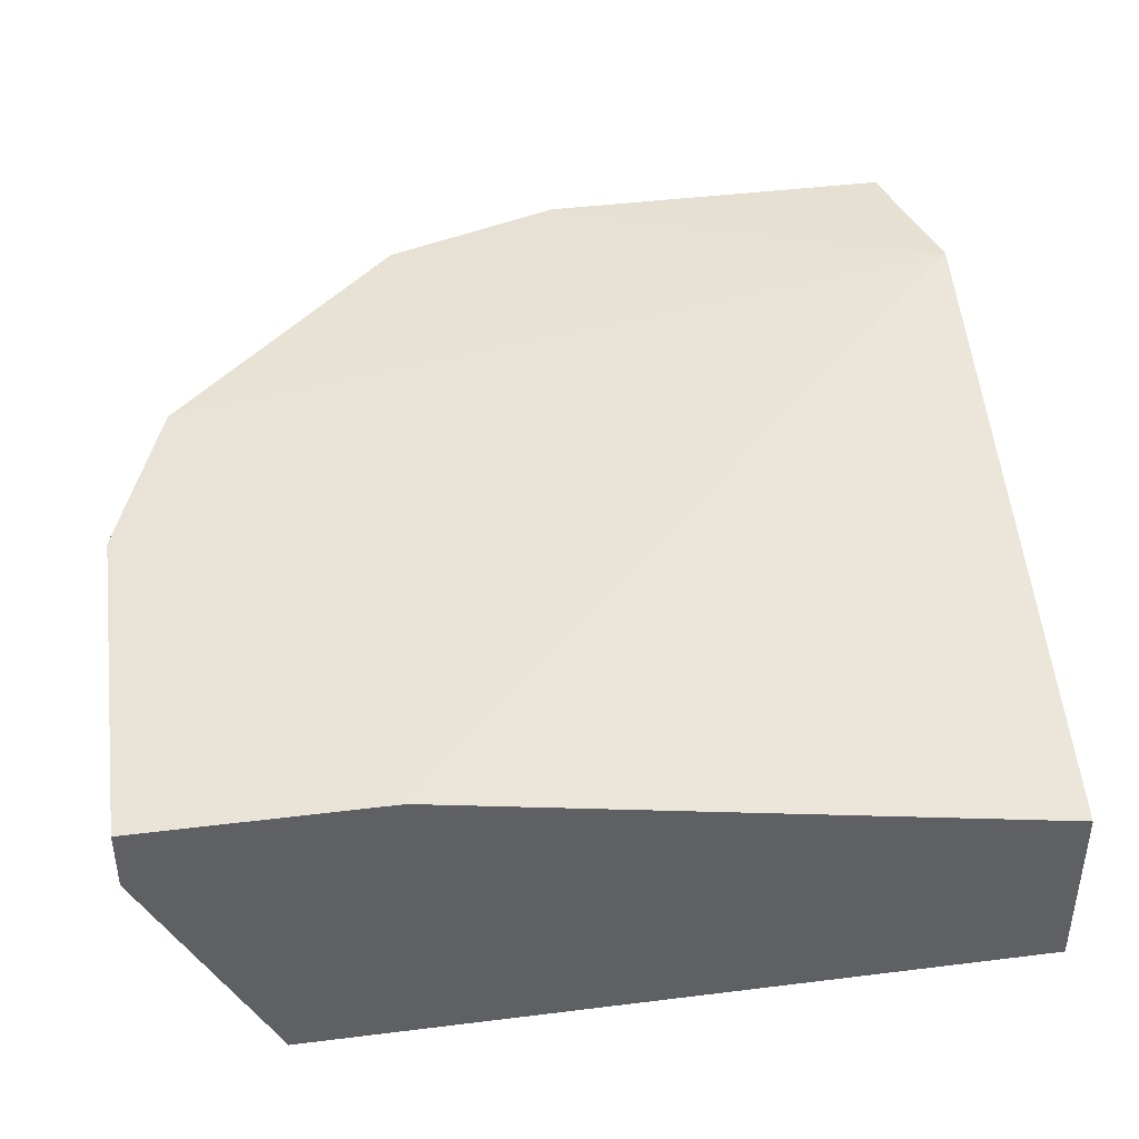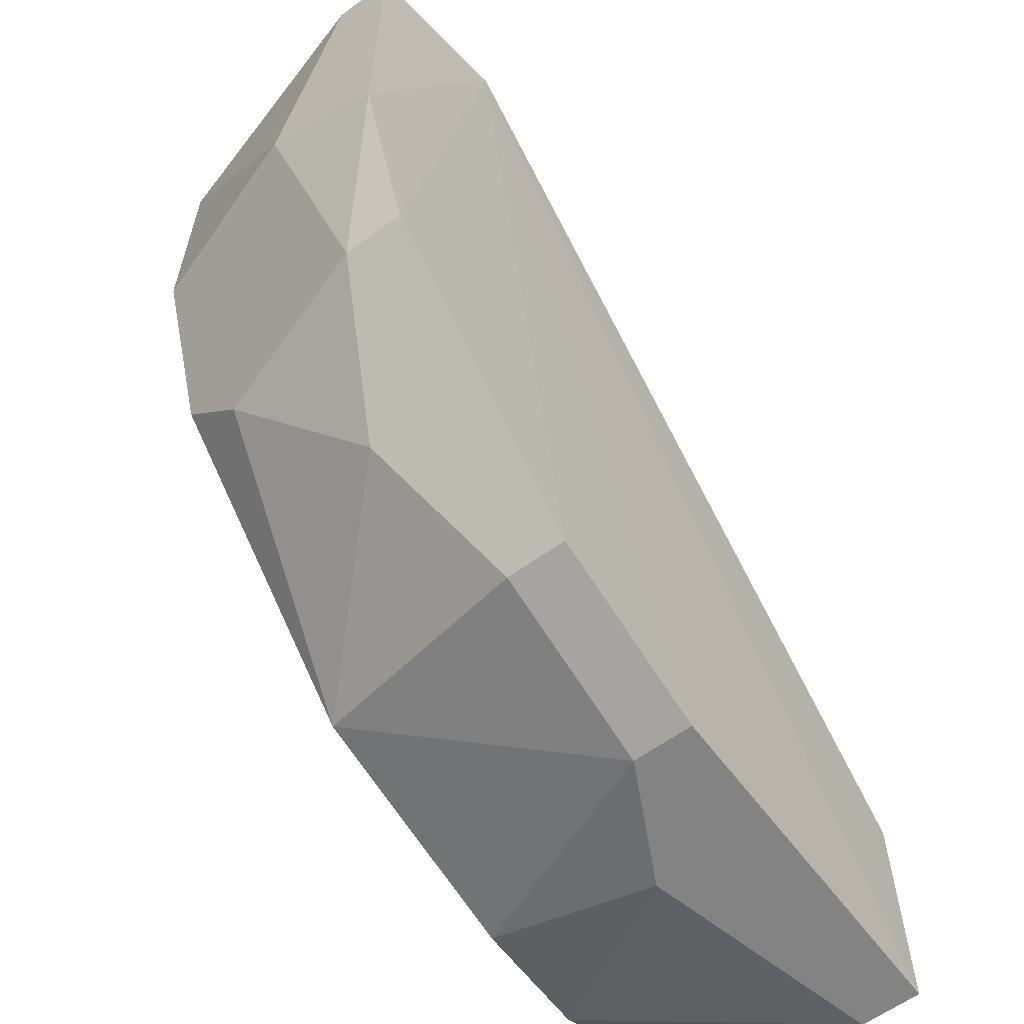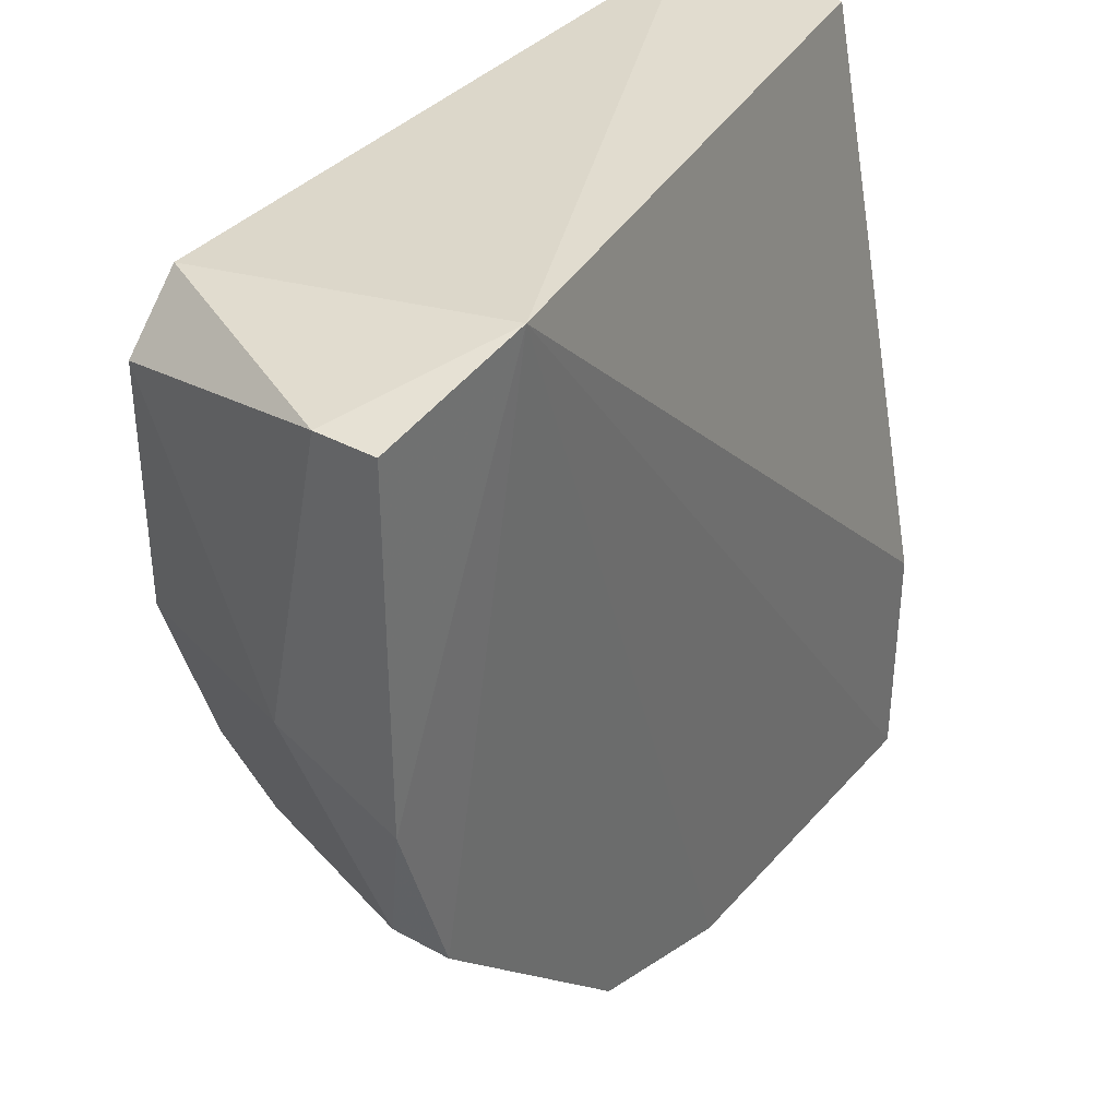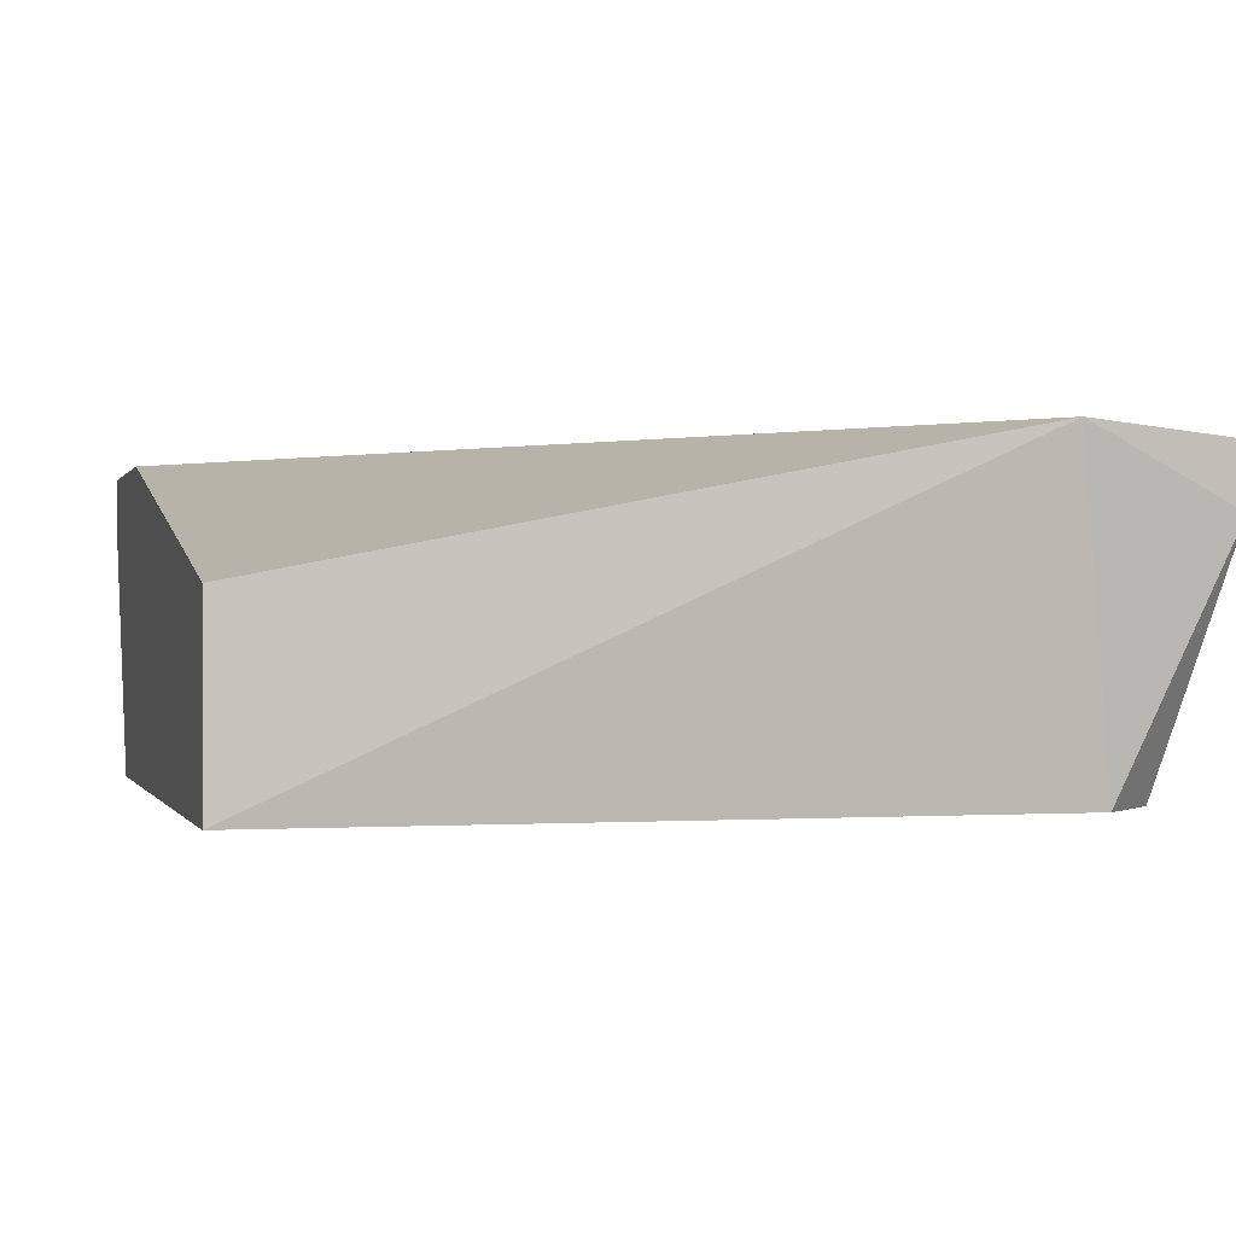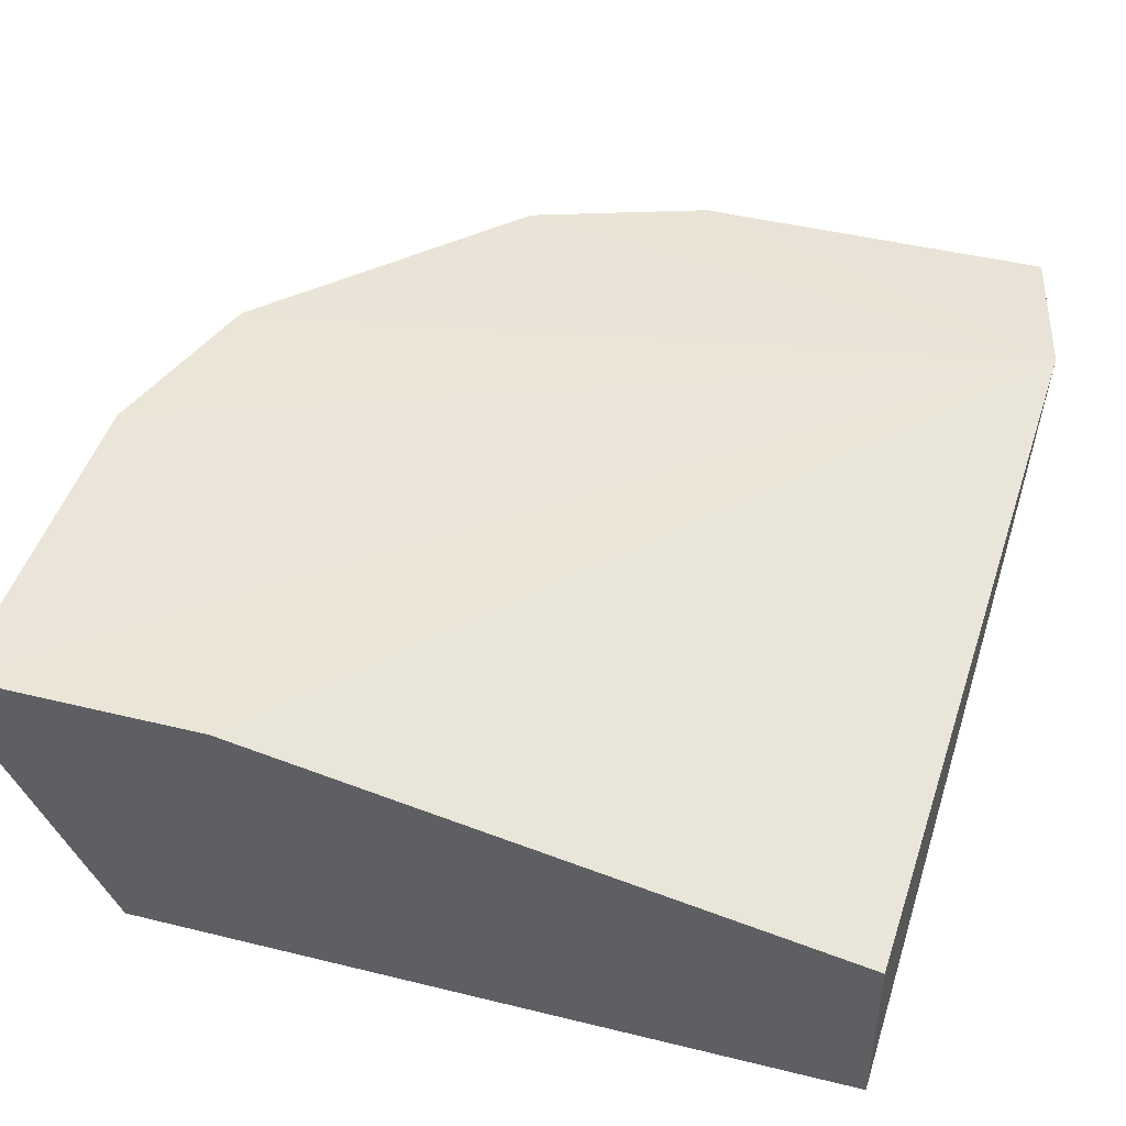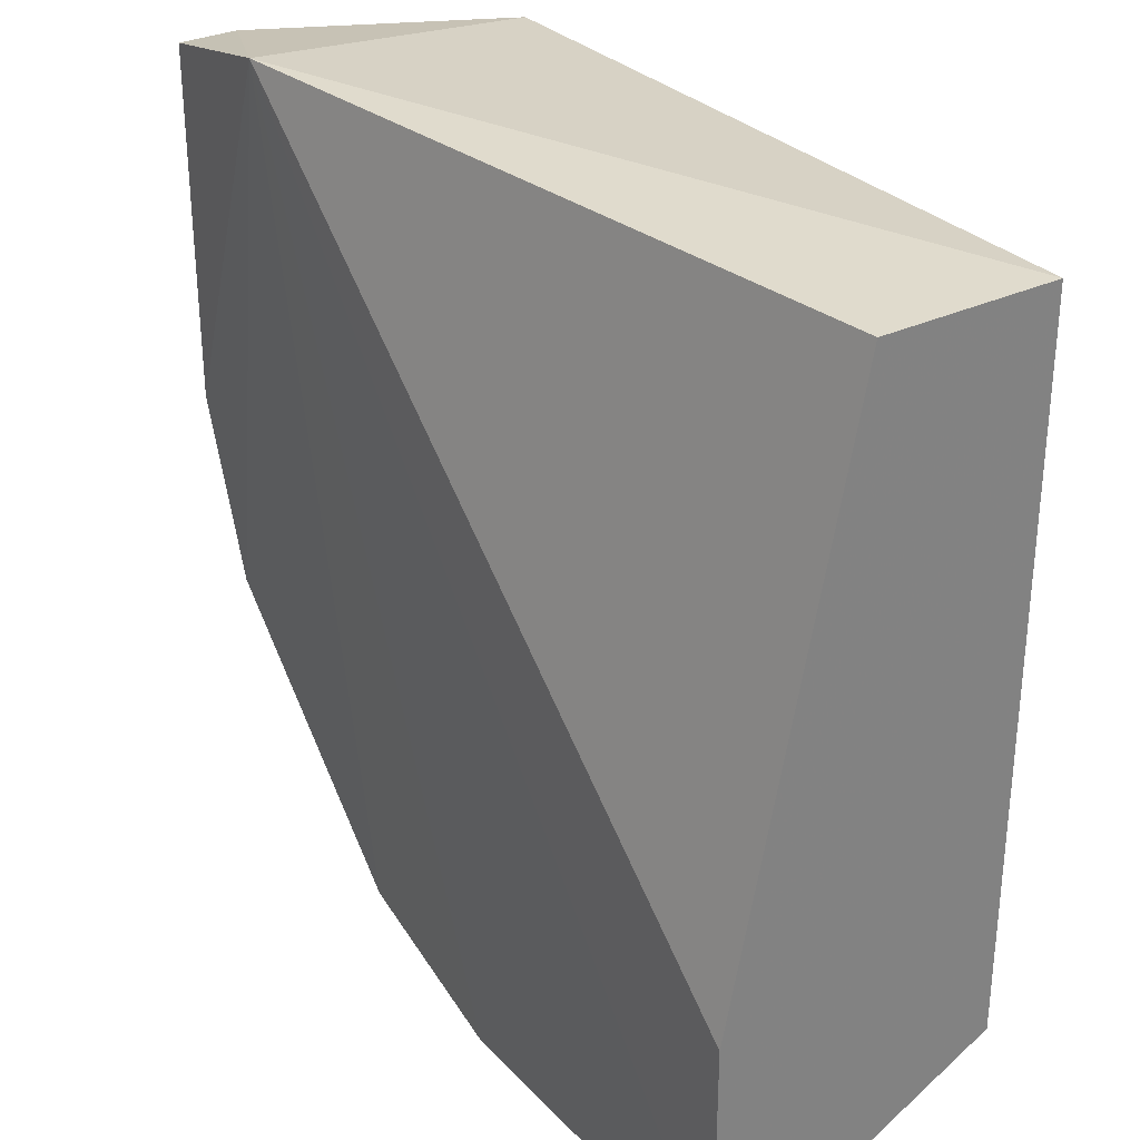
<metadata>
{"format":"obj","ext":"obj","renderer":"f3d","projection":"perspective","resolution":1024,"background":"white","views":[{"elev":42.2,"azim":-98.5,"up":"+Y"},{"elev":-61.0,"azim":126.5,"up":"+Z"},{"elev":36.5,"azim":125.5,"up":"+Z"},{"elev":-0.2,"azim":-14.9,"up":"+Y"},{"elev":45.3,"azim":-74.2,"up":"+Y"},{"elev":30.4,"azim":-124.6,"up":"+Z"}]}
</metadata>
<code>
v 0.04188 -0.366 -0.03629
v -0.1116 -0.3306 -0.1307
v -0.1116 -0.3188 -0.1307
v -0.1116 -0.3424 0.03458
v 0.05369 -0.3188 0.03458
v -0.1116 -0.3778 0.03458
v -0.08797 -0.3778 -0.1189
v -0.005342 -0.3188 -0.1189
v 0.03007 -0.3778 0.03458
v -0.01715 -0.3778 -0.1071
v 0.02217 -0.3163 0.04142
v 0.04188 -0.3188 -0.07167
v -0.1116 -0.3778 -0.1071
v -0.1116 -0.3188 -0.08346
v 0.03007 -0.3778 -0.05984
v -0.04072 -0.3306 -0.1307
v 0.05369 -0.3424 -0.02446
v 0.04188 -0.3778 0.02277
v 0.01826 -0.3424 -0.09527
v 0.05369 -0.3188 -0.03629
v 0.03007 -0.366 -0.07167
v 0.05369 -0.3306 0.03458
v -0.005342 -0.3306 -0.1189
v -0.06436 -0.3778 -0.1189
v -0.06436 -0.3424 -0.1307
v 0.04188 -0.3778 -0.02446
v -0.04072 -0.3188 -0.1307
v 0.04188 -0.3306 -0.07167
f 19 23 28
f 3 2 4
f 4 2 6
f 6 7 9
f 9 7 10
f 4 6 11
f 6 9 11
f 8 11 12
f 6 2 13
f 2 7 13
f 7 6 13
f 3 4 14
f 11 3 14
f 4 11 14
f 9 10 15
f 2 3 16
f 9 15 18
f 11 5 20
f 12 11 20
f 5 17 20
f 1 15 21
f 15 10 21
f 10 19 21
f 5 11 22
f 11 9 22
f 17 5 22
f 9 18 22
f 18 17 22
f 8 12 23
f 16 8 23
f 10 16 23
f 19 10 23
f 10 7 24
f 16 10 24
f 16 24 25
f 7 2 25
f 2 16 25
f 24 7 25
f 15 1 26
f 1 17 26
f 18 15 26
f 17 18 26
f 3 11 27
f 11 8 27
f 16 3 27
f 8 16 27
f 17 1 28
f 12 20 28
f 20 17 28
f 1 21 28
f 21 19 28
f 23 12 28

</code>
